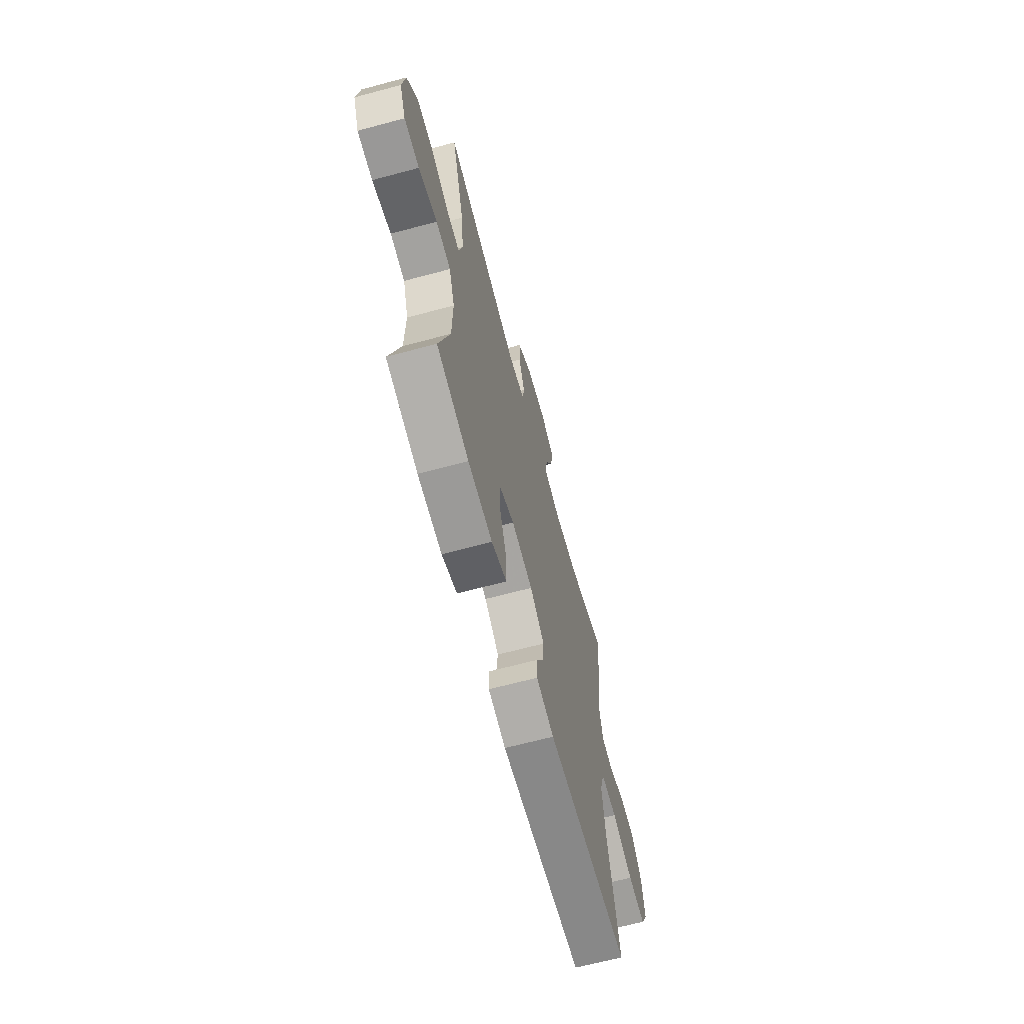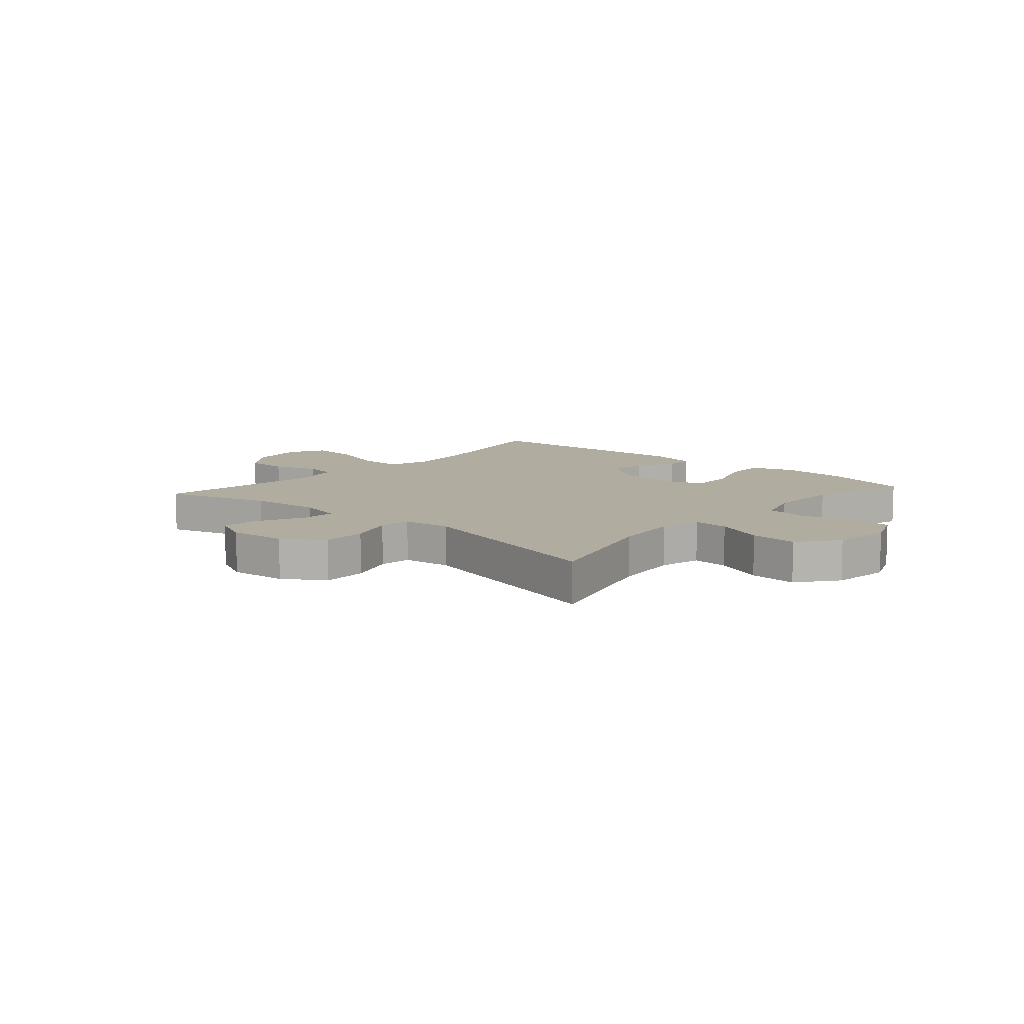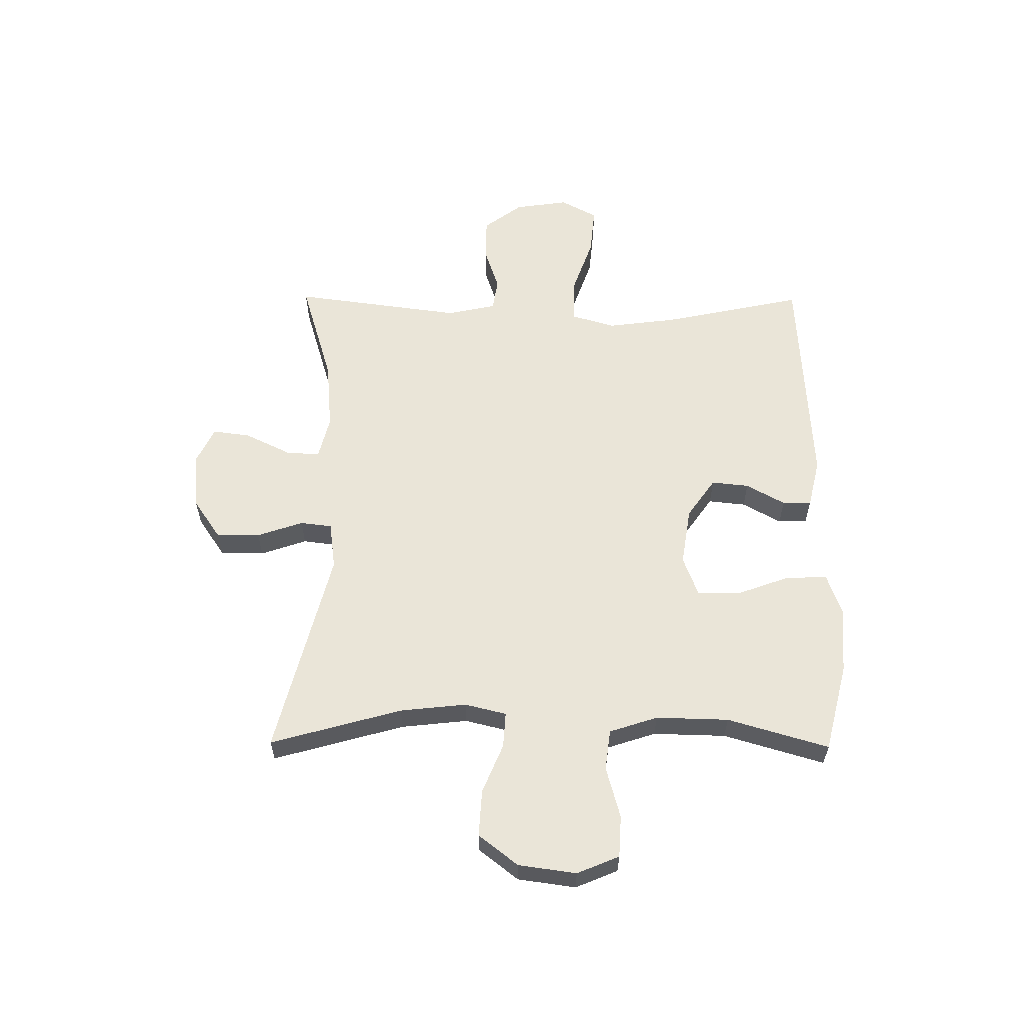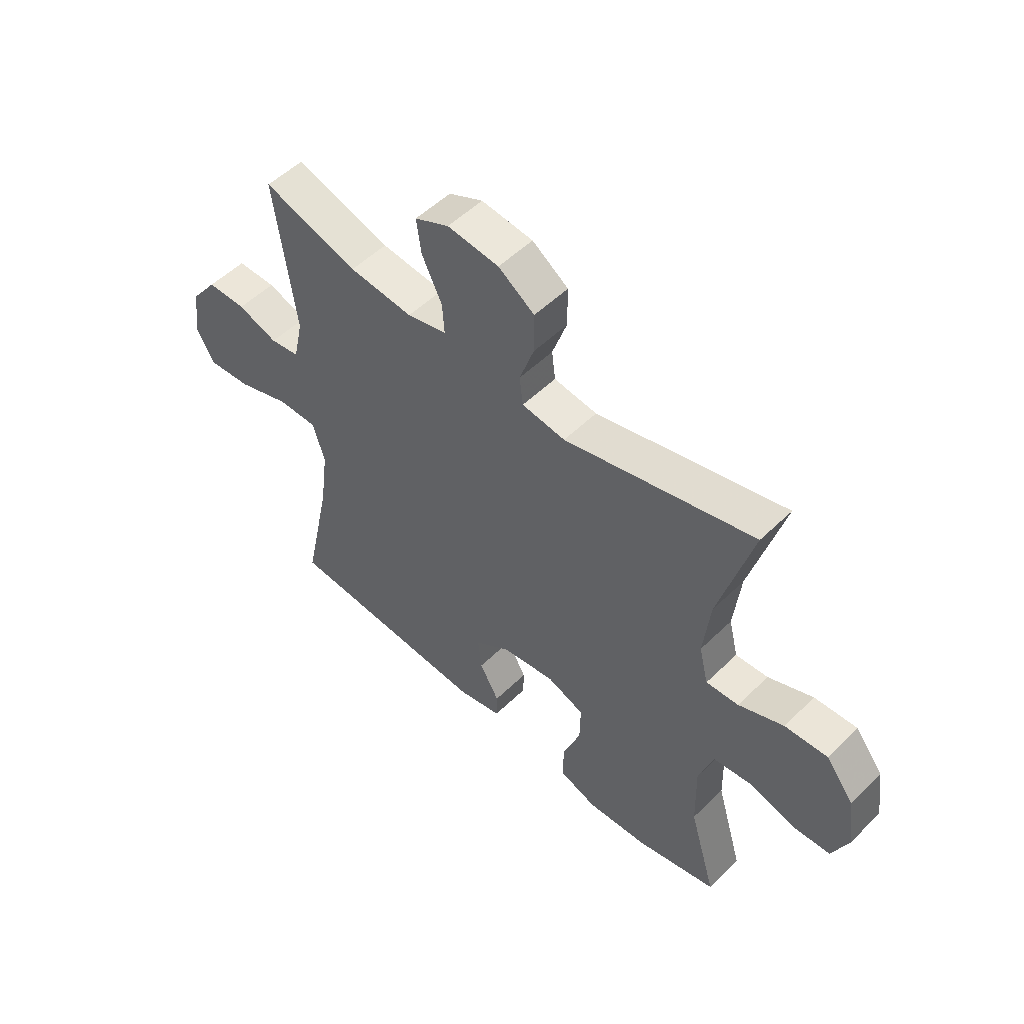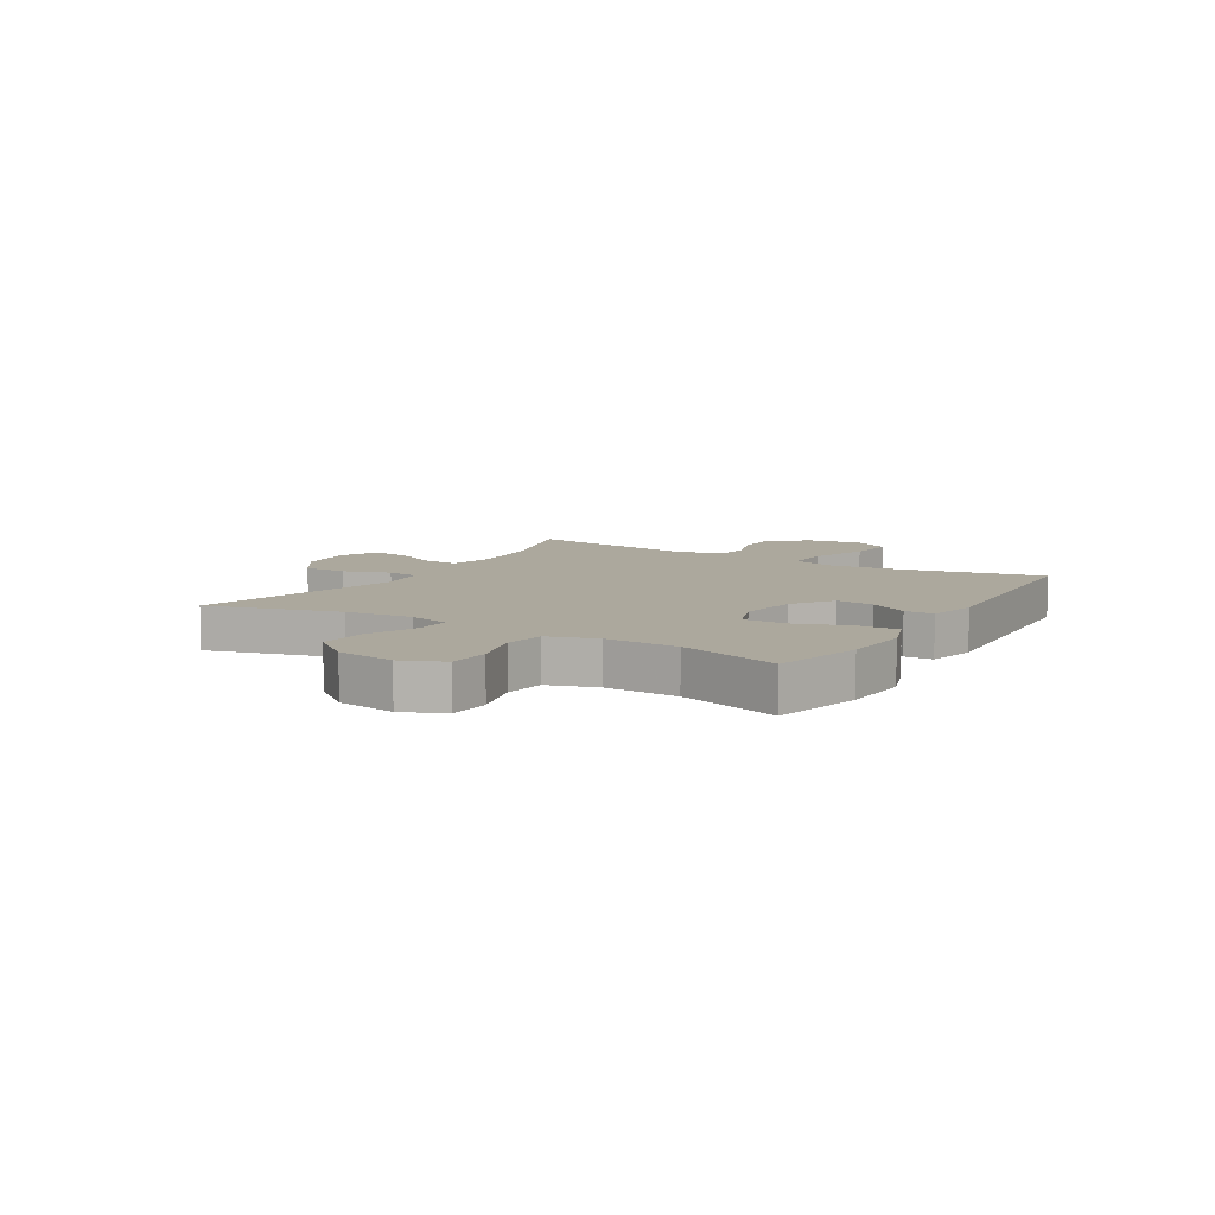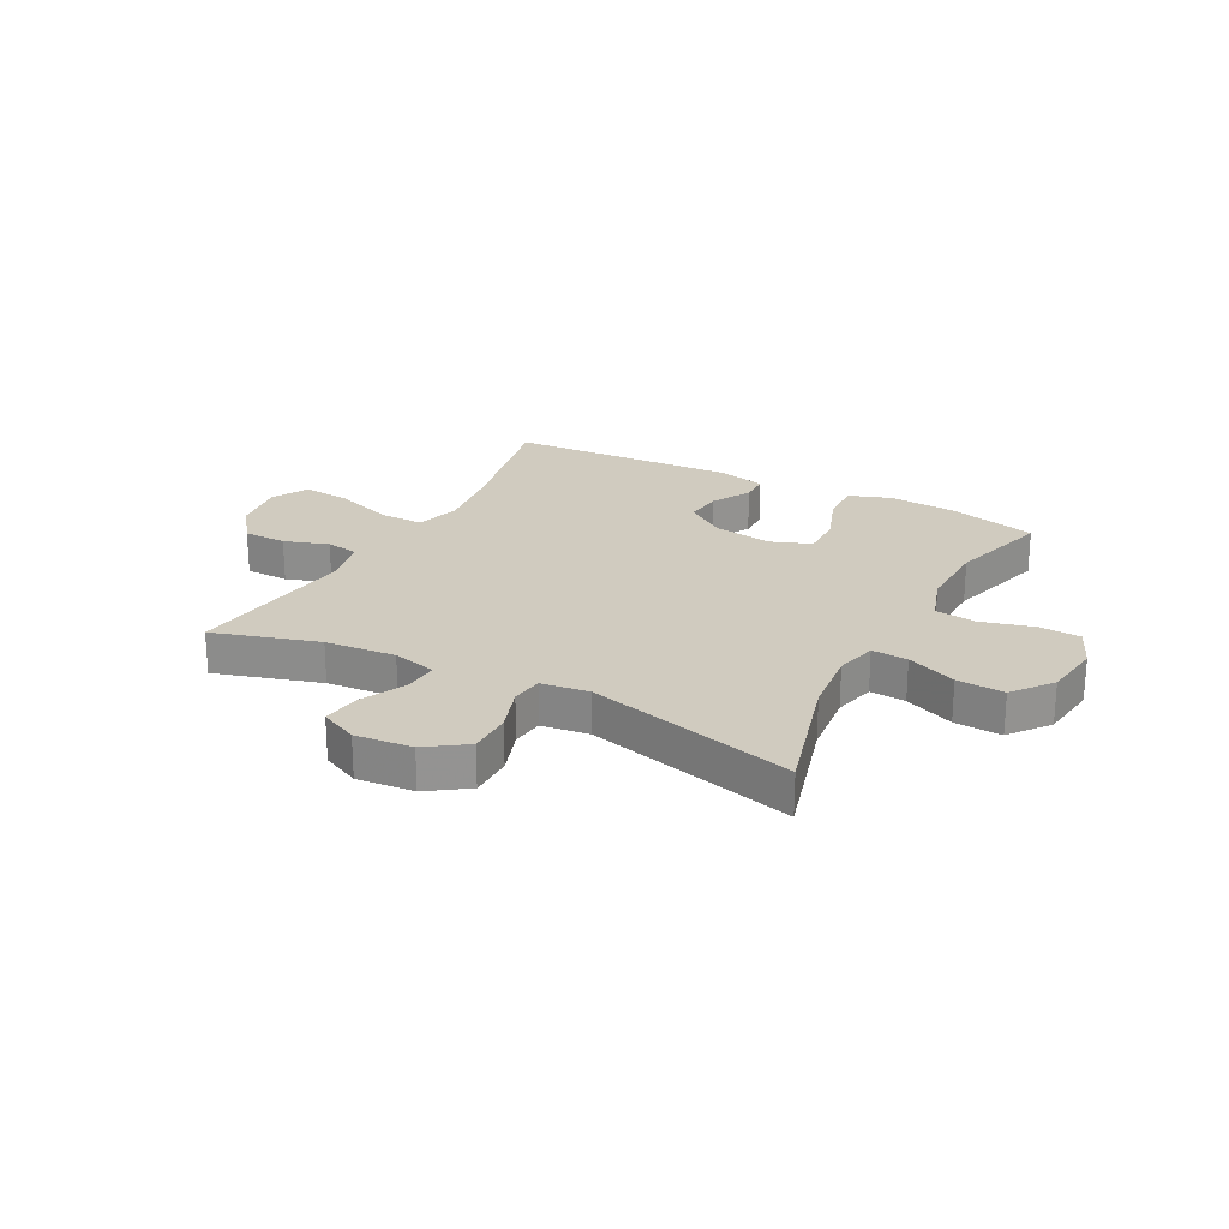
<metadata>
{"format":"obj","ext":"obj","renderer":"f3d","projection":"perspective","resolution":1024,"background":"white","views":[{"elev":-65.8,"azim":105.1,"up":"+Z"},{"elev":10.0,"azim":41.4,"up":"+Y"},{"elev":59.0,"azim":90.5,"up":"+Y"},{"elev":52.6,"azim":43.8,"up":"+Z"},{"elev":8.6,"azim":121.2,"up":"+Y"},{"elev":23.7,"azim":27.9,"up":"+Y"}]}
</metadata>
<code>
v 0.5 0.07 0.5
v 0.435 0.07 0.269
v 0.422 0.07 0.152
v 0.44 0.07 0.079
v 0.503 0.07 0.083
v 0.59 0.07 0.119
v 0.673 0.07 0.124
v 0.727 0.07 0.055
v 0.741 0.07 -0.047
v 0.71 0.07 -0.121
v 0.636 0.07 -0.125
v 0.545 0.07 -0.1
v 0.473 0.07 -0.109
v 0.445 0.07 -0.194
v 0.448 0.07 -0.322
v 0.5 0.07 -0.5
v 0.344 0.07 -0.539
v 0.226 0.07 -0.547
v 0.152 0.07 -0.521
v 0.154 0.07 -0.448
v 0.188 0.07 -0.355
v 0.189 0.07 -0.28
v 0.117 0.07 -0.253
v 0.014 0.07 -0.269
v -0.056 0.07 -0.318
v -0.049 0.07 -0.384
v -0.011 0.07 -0.452
v -0.012 0.07 -0.503
v -0.098 0.07 -0.523
v -0.5 0.07 -0.5
v -0.447 0.07 -0.251
v -0.431 0.07 -0.128
v -0.454 0.07 -0.051
v -0.532 0.07 -0.052
v -0.635 0.07 -0.088
v -0.72 0.07 -0.096
v -0.755 0.07 -0.032
v -0.741 0.07 0.063
v -0.69 0.07 0.131
v -0.614 0.07 0.132
v -0.536 0.07 0.106
v -0.479 0.07 0.115
v -0.46 0.07 0.201
v -0.5 0.07 0.5
v -0.315 0.07 0.444
v -0.191 0.07 0.433
v -0.114 0.07 0.452
v -0.118 0.07 0.512
v -0.157 0.07 0.592
v -0.166 0.07 0.659
v -0.1 0.07 0.69
v 0 0.07 0.68
v 0.07 0.07 0.632
v 0.07 0.07 0.555
v 0.042 0.07 0.474
v 0.049 0.07 0.418
v 0.133 0.07 0.407
v 0.5 0 0.5
v 0.435 0 0.269
v 0.422 0 0.152
v 0.44 0 0.079
v 0.503 0 0.083
v 0.59 0 0.119
v 0.673 0 0.124
v 0.727 0 0.055
v 0.741 0 -0.047
v 0.71 0 -0.121
v 0.636 0 -0.125
v 0.545 0 -0.1
v 0.473 0 -0.109
v 0.445 0 -0.194
v 0.448 0 -0.322
v 0.5 0 -0.5
v 0.344 0 -0.539
v 0.226 0 -0.547
v 0.152 0 -0.521
v 0.154 0 -0.448
v 0.188 0 -0.355
v 0.189 0 -0.28
v 0.117 0 -0.253
v 0.014 0 -0.269
v -0.056 0 -0.318
v -0.049 0 -0.384
v -0.011 0 -0.452
v -0.012 0 -0.503
v -0.098 0 -0.523
v -0.5 0 -0.5
v -0.447 0 -0.251
v -0.431 0 -0.128
v -0.454 0 -0.051
v -0.532 0 -0.052
v -0.635 0 -0.088
v -0.72 0 -0.096
v -0.755 0 -0.032
v -0.741 0 0.063
v -0.69 0 0.131
v -0.614 0 0.132
v -0.536 0 0.106
v -0.479 0 0.115
v -0.46 0 0.201
v -0.5 0 0.5
v -0.315 0 0.444
v -0.191 0 0.433
v -0.114 0 0.452
v -0.118 0 0.512
v -0.157 0 0.592
v -0.166 0 0.659
v -0.1 0 0.69
v 0 0 0.68
v 0.07 0 0.632
v 0.07 0 0.555
v 0.042 0 0.474
v 0.049 0 0.418
v 0.133 0 0.407
f 52 53 54 55
f 52 55 56
f 51 52 56
f 48 49 50 51
f 47 48 51 56
f 46 47 56
f 43 44 45
f 42 43 45 46
f 38 39 40 41
f 38 41 42
f 37 38 42
f 34 35 36 37
f 33 34 37 42
f 32 33 42 46
f 28 29 30 31
f 26 27 28 31
f 25 26 31 32
f 24 25 32 46
f 18 19 20 21
f 18 21 22
f 15 16 17 18
f 14 15 18 22
f 13 14 22 23
f 9 10 11 12
f 9 12 13
f 8 9 13
f 5 6 7 8
f 4 5 8 13
f 3 4 13 23
f 57 1 2
f 24 46 56 57
f 23 24 57
f 2 3 23 57
f 112 111 110 109
f 113 112 109
f 113 109 108
f 108 107 106 105
f 113 108 105 104
f 113 104 103
f 102 101 100
f 103 102 100 99
f 98 97 96 95
f 99 98 95
f 99 95 94
f 94 93 92 91
f 99 94 91 90
f 103 99 90 89
f 88 87 86 85
f 88 85 84 83
f 89 88 83 82
f 103 89 82 81
f 78 77 76 75
f 79 78 75
f 75 74 73 72
f 79 75 72 71
f 80 79 71 70
f 69 68 67 66
f 70 69 66
f 70 66 65
f 65 64 63 62
f 70 65 62 61
f 80 70 61 60
f 59 58 114
f 114 113 103 81
f 114 81 80
f 114 80 60 59
f 1 58 59 2
f 2 59 60 3
f 3 60 61 4
f 4 61 62 5
f 5 62 63 6
f 6 63 64 7
f 7 64 65 8
f 8 65 66 9
f 9 66 67 10
f 10 67 68 11
f 11 68 69 12
f 12 69 70 13
f 13 70 71 14
f 14 71 72 15
f 15 72 73 16
f 16 73 74 17
f 17 74 75 18
f 18 75 76 19
f 19 76 77 20
f 20 77 78 21
f 21 78 79 22
f 22 79 80 23
f 23 80 81 24
f 24 81 82 25
f 25 82 83 26
f 26 83 84 27
f 27 84 85 28
f 28 85 86 29
f 29 86 87 30
f 30 87 88 31
f 31 88 89 32
f 32 89 90 33
f 33 90 91 34
f 34 91 92 35
f 35 92 93 36
f 36 93 94 37
f 37 94 95 38
f 38 95 96 39
f 39 96 97 40
f 40 97 98 41
f 41 98 99 42
f 42 99 100 43
f 43 100 101 44
f 44 101 102 45
f 45 102 103 46
f 46 103 104 47
f 47 104 105 48
f 48 105 106 49
f 49 106 107 50
f 50 107 108 51
f 51 108 109 52
f 52 109 110 53
f 53 110 111 54
f 54 111 112 55
f 55 112 113 56
f 56 113 114 57
f 57 114 58 1

</code>
